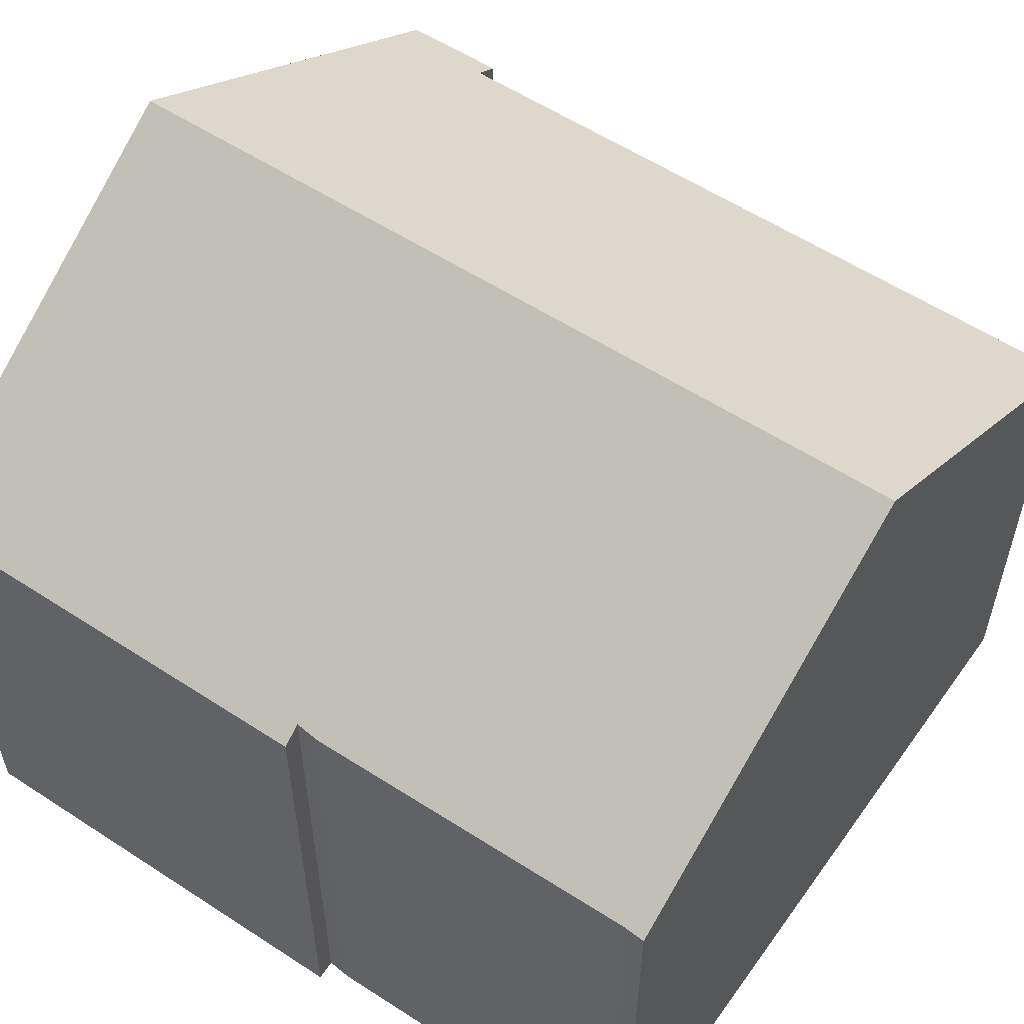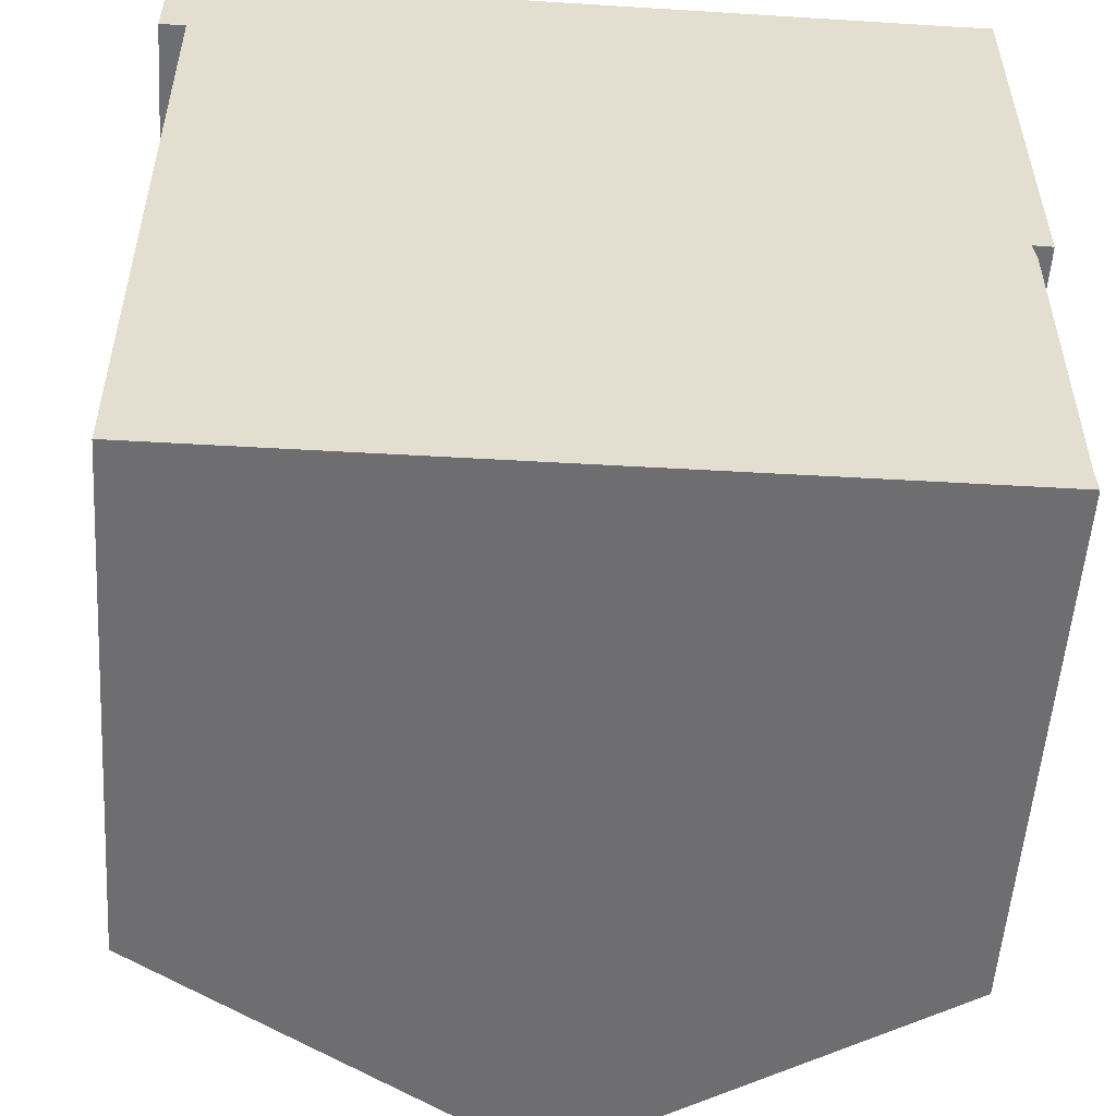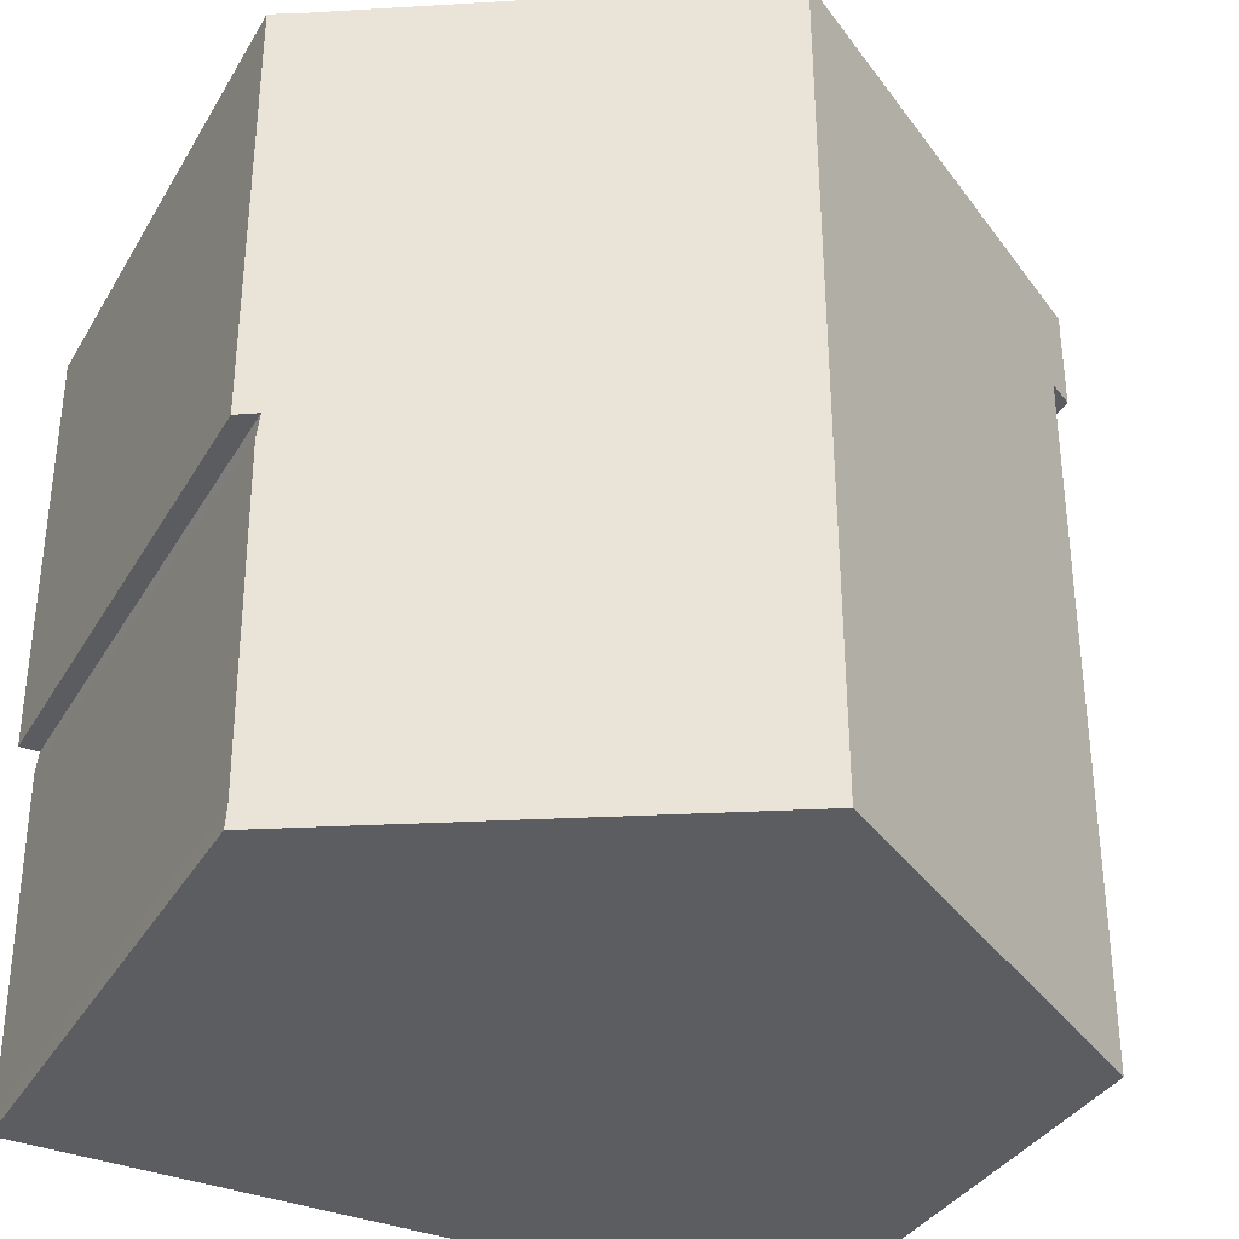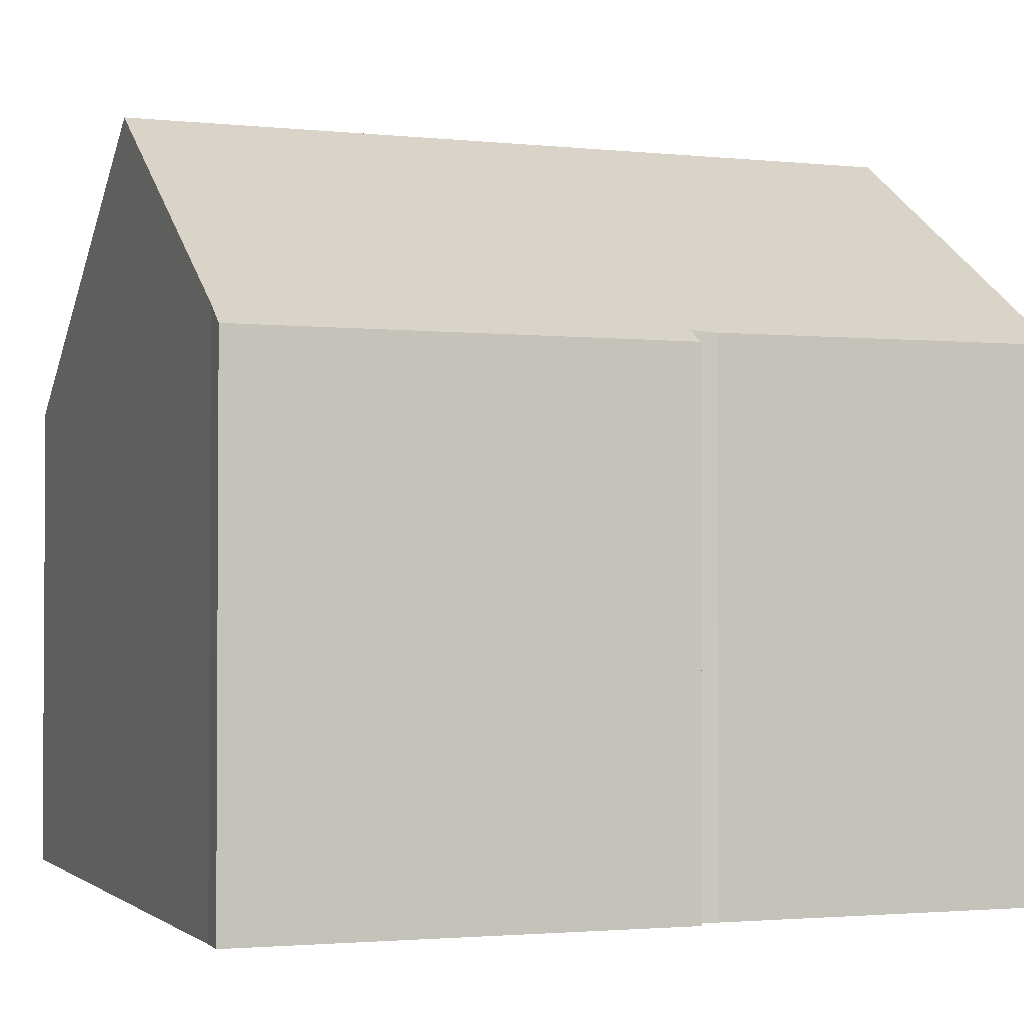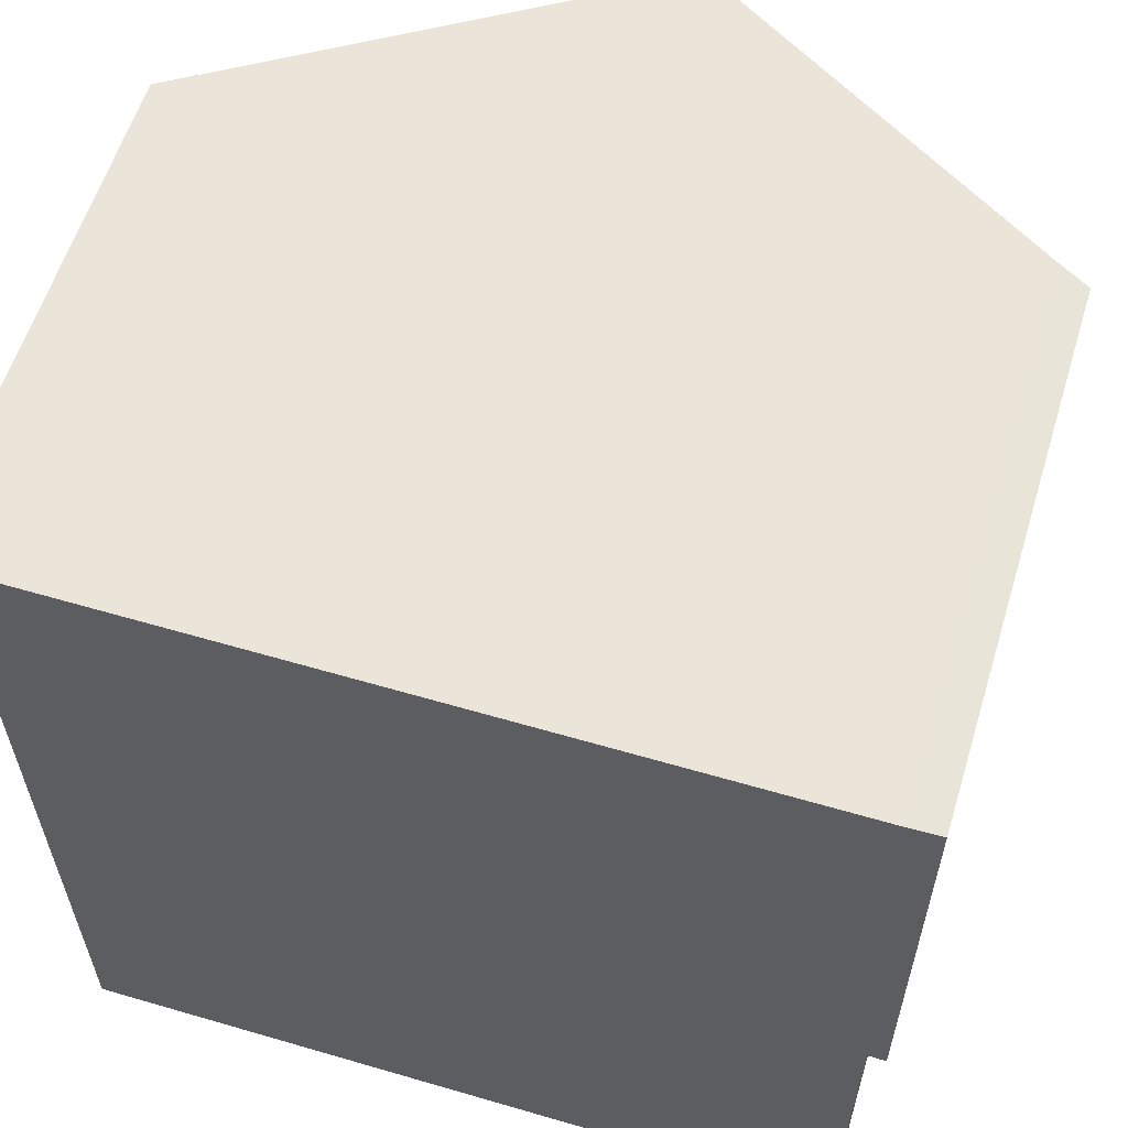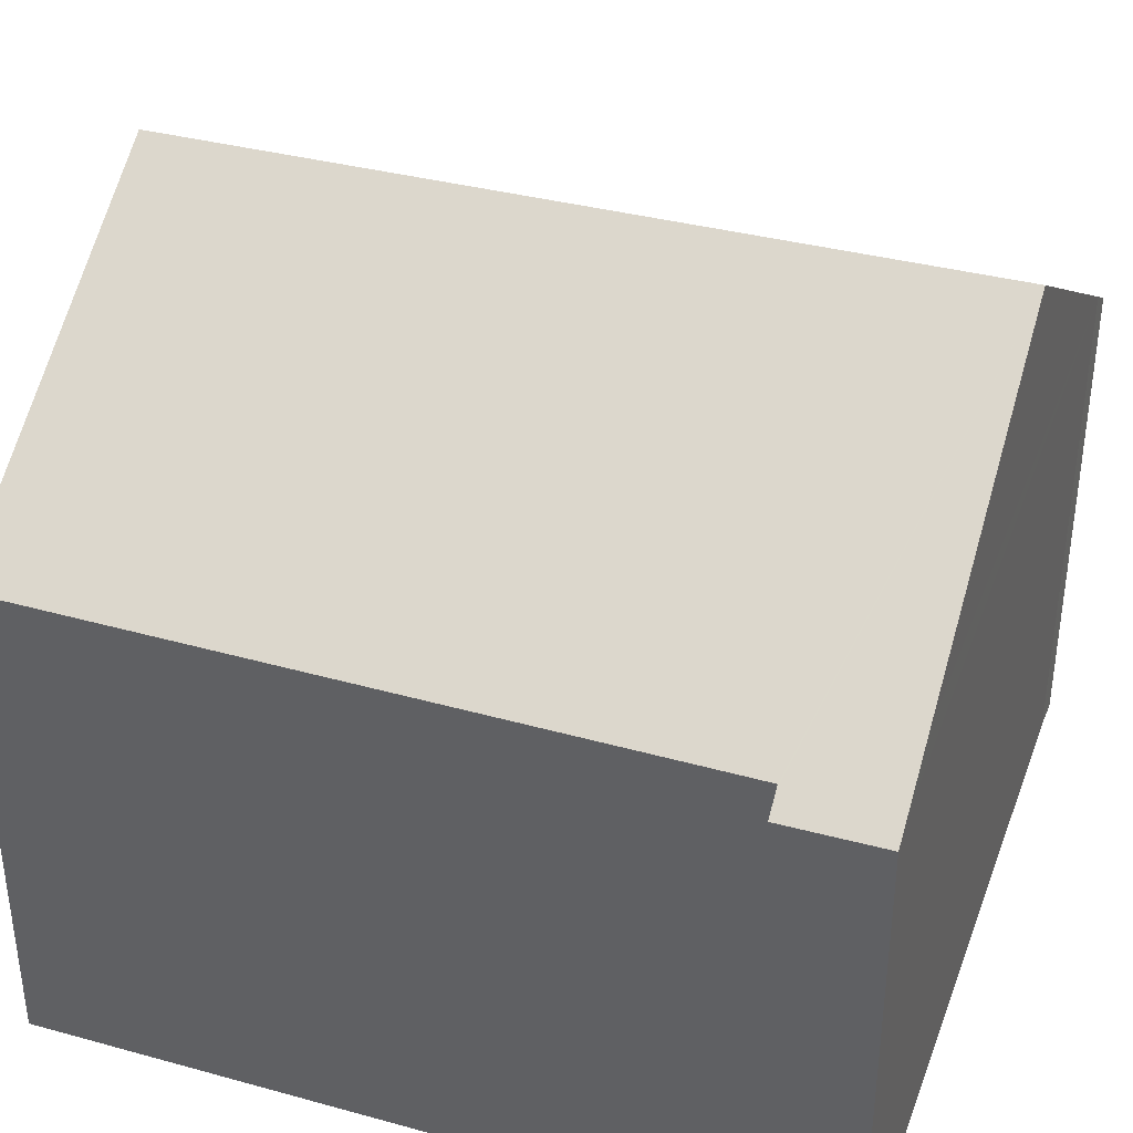
<metadata>
{"format":"obj","ext":"obj","renderer":"f3d","projection":"perspective","resolution":1024,"background":"white","views":[{"elev":56.3,"azim":124.5,"up":"+Y"},{"elev":-54.4,"azim":-3.9,"up":"+Z"},{"elev":-35.8,"azim":153.0,"up":"+Z"},{"elev":-2.1,"azim":69.5,"up":"+Y"},{"elev":58.8,"azim":17.0,"up":"+Z"},{"elev":37.2,"azim":-71.0,"up":"+Y"}]}
</metadata>
<code>
v  0.323 6.239 -1.258
v  5.083 9.189 -9.878
v  0.401 6.3 -9.93
v  5.107 9.189 0.018
v  0.265 6.203 -1.257
v  0.001 6.04 -1.252
v  1.049 6.685 0.003
v  0 6.038 3.697e-16
v  0.268 6.203 0.001
v  9.829 6.267 -5.277
v  9.456 6.505 0.034
v  9.846 6.265 0.05
v  9.586 6.417 -5.272
v  9.616 6.398 -5.567
v  9.58 6.415 -9.56
v  9.595 6.405 -9.827
v  0.401 6.08e-16 -9.93
v  0.323 7.703e-17 -1.258
v  0.001 7.666e-17 -1.252
v  0 0 0
v  0.265 7.697e-17 -1.257
v  9.586 3.228e-16 -5.272
v  9.829 3.231e-16 -5.277
v  5.083 6.049e-16 -9.878
v  9.595 6.017e-16 -9.827
v  0.268 -6.123e-20 0.001
v  9.456 -2.082e-18 0.034
v  5.107 -1.102e-18 0.018
v  1.049 -1.837e-19 0.003
v  9.846 -3.062e-18 0.05
v  9.616 3.409e-16 -5.567
v  9.58 5.854e-16 -9.56
g defaultobject
f 1 2 3
f 2 1 4
f 4 1 5
f 4 5 6
f 4 6 7
f 7 6 8
f 7 8 9
f 10 11 12
f 11 10 4
f 4 10 13
f 4 13 2
f 2 13 14
f 2 14 15
f 2 15 16
f 17 1 3
f 1 17 18
f 19 8 6
f 8 19 20
f 18 5 1
f 5 18 6
f 6 18 19
f 19 18 21
f 10 22 13
f 22 10 23
f 16 3 2
f 3 16 17
f 17 16 24
f 24 16 25
f 7 11 4
f 11 7 9
f 11 9 8
f 11 8 20
f 11 20 26
f 11 26 27
f 27 26 28
f 28 26 29
f 27 12 11
f 12 27 30
f 12 23 10
f 23 12 30
f 22 14 13
f 14 22 31
f 14 32 15
f 32 14 31
f 32 16 15
f 16 32 25
f 20 18 26
f 18 20 21
f 21 20 19
f 27 23 30
f 23 27 28
f 23 28 22
f 22 28 31
f 31 28 32
f 32 28 25
f 25 28 24
f 24 28 29
f 24 29 17
f 17 29 18
f 18 29 26

</code>
